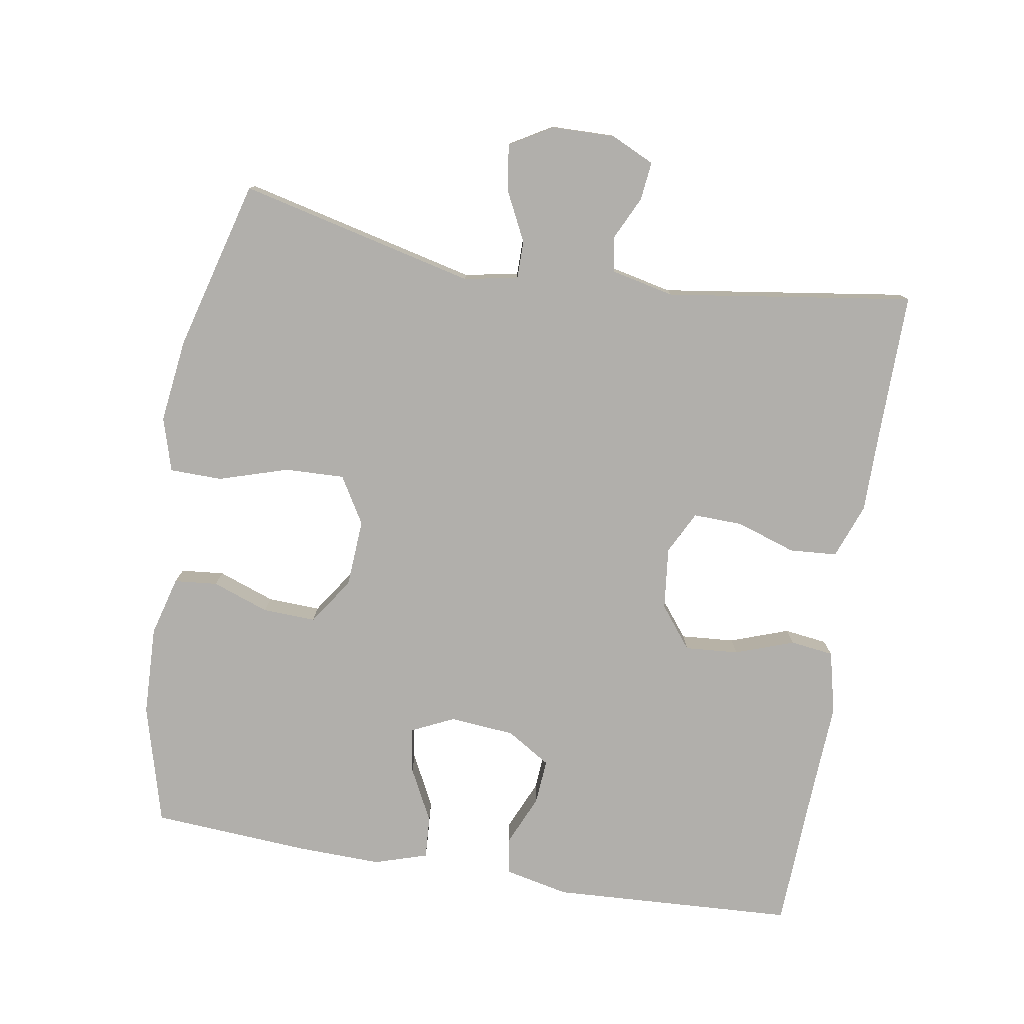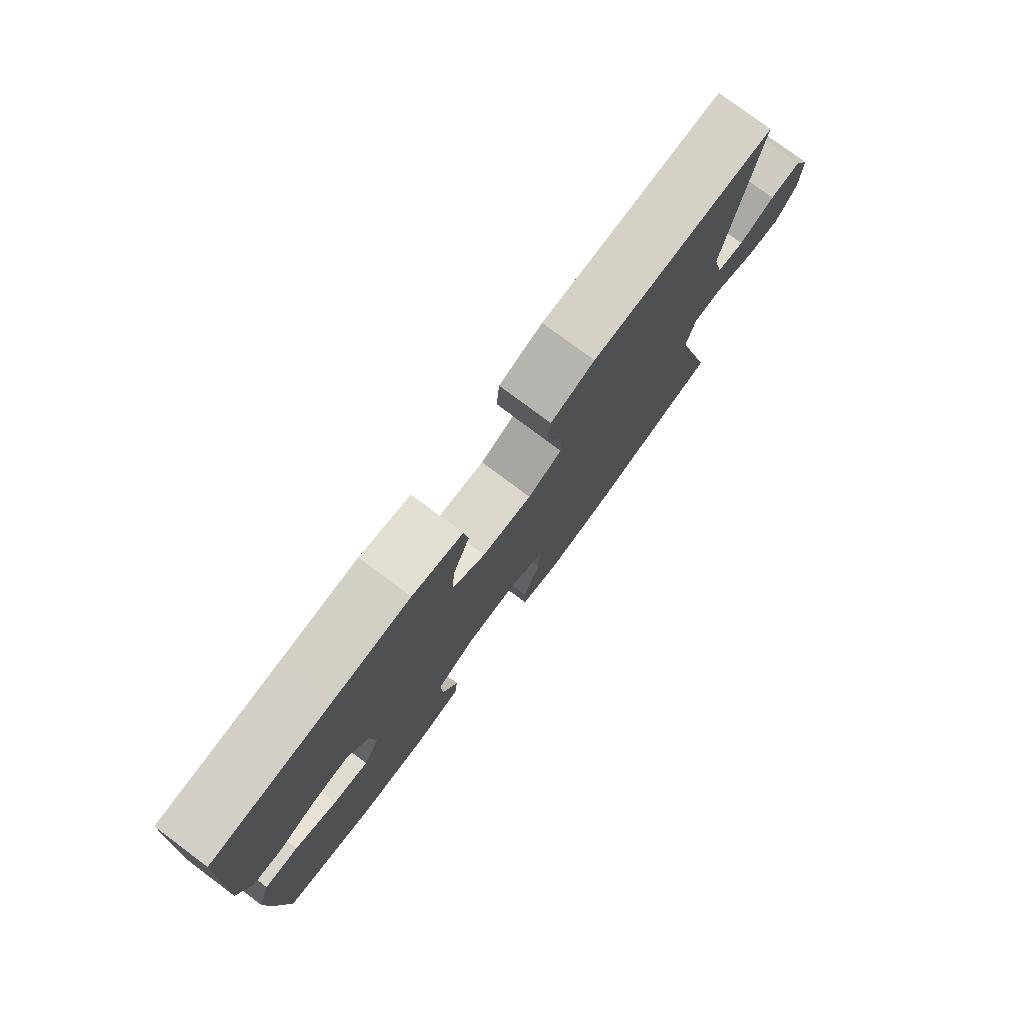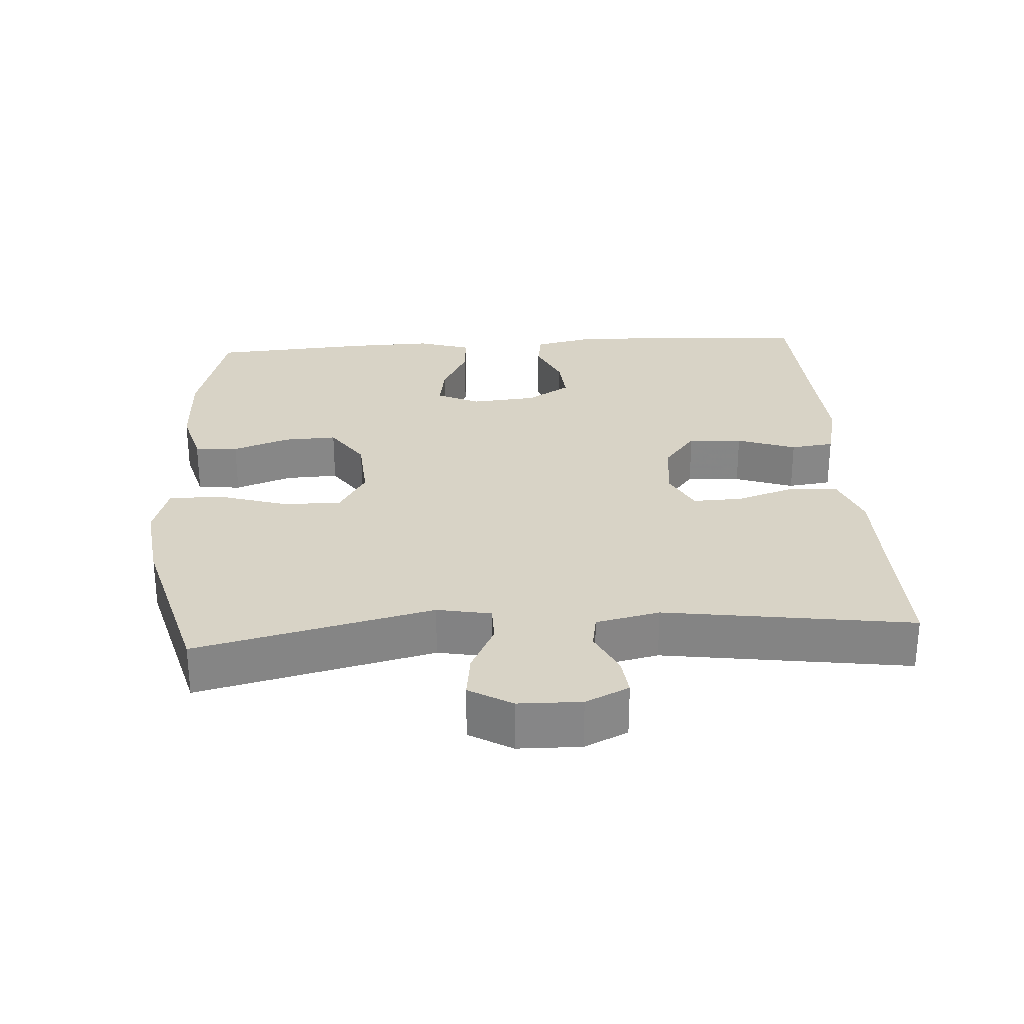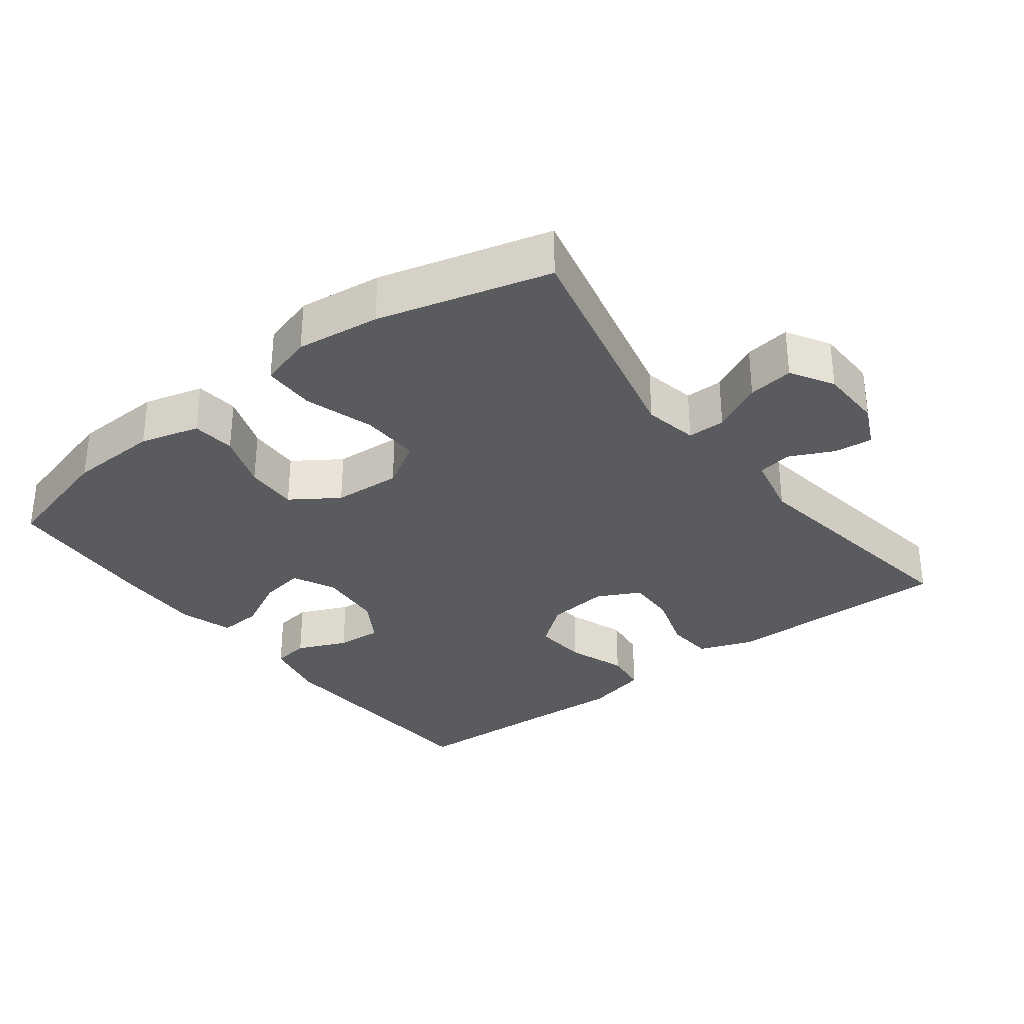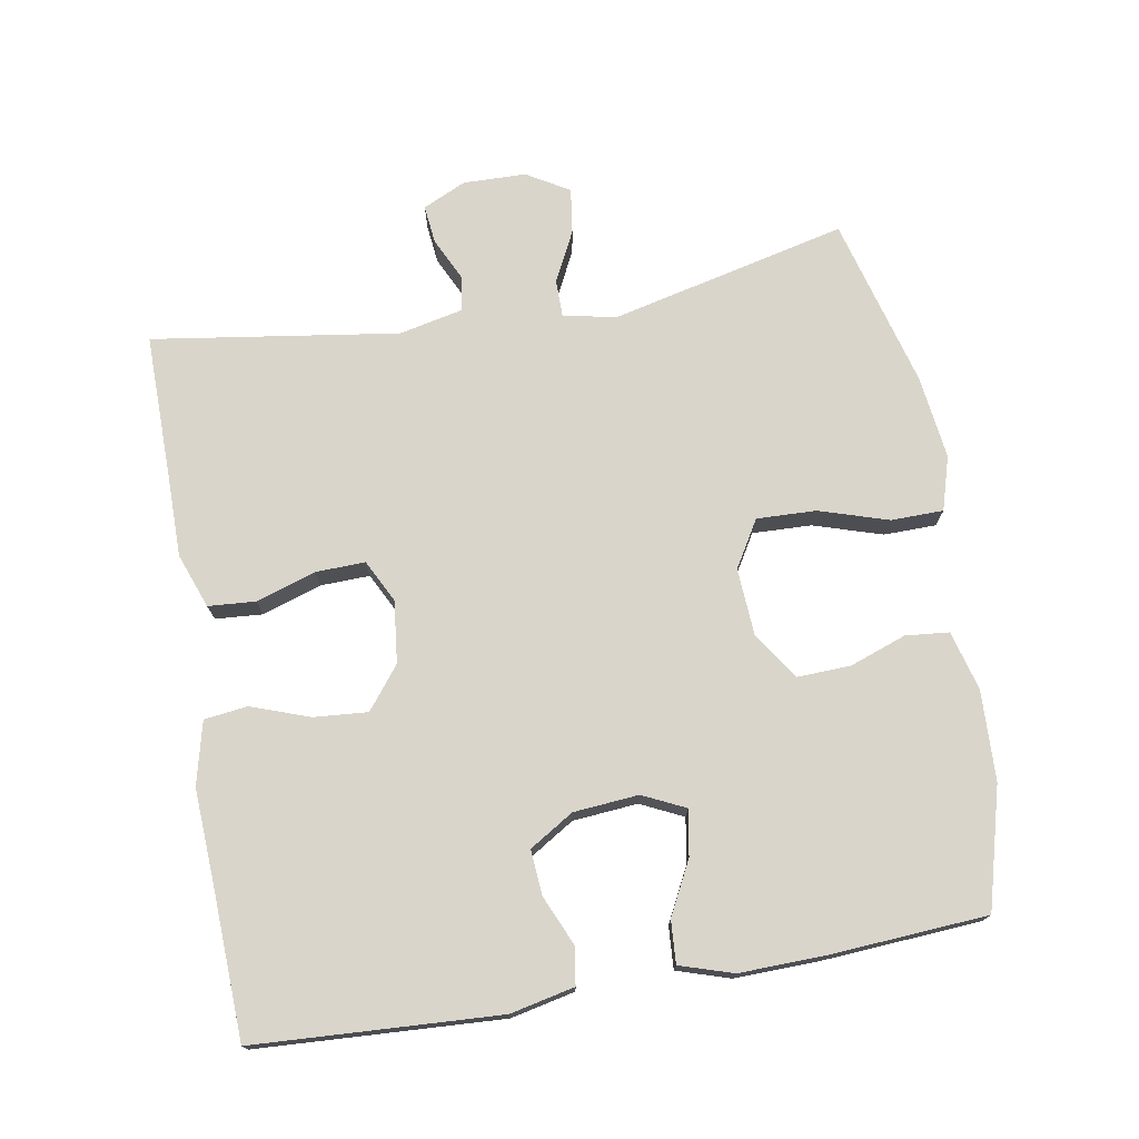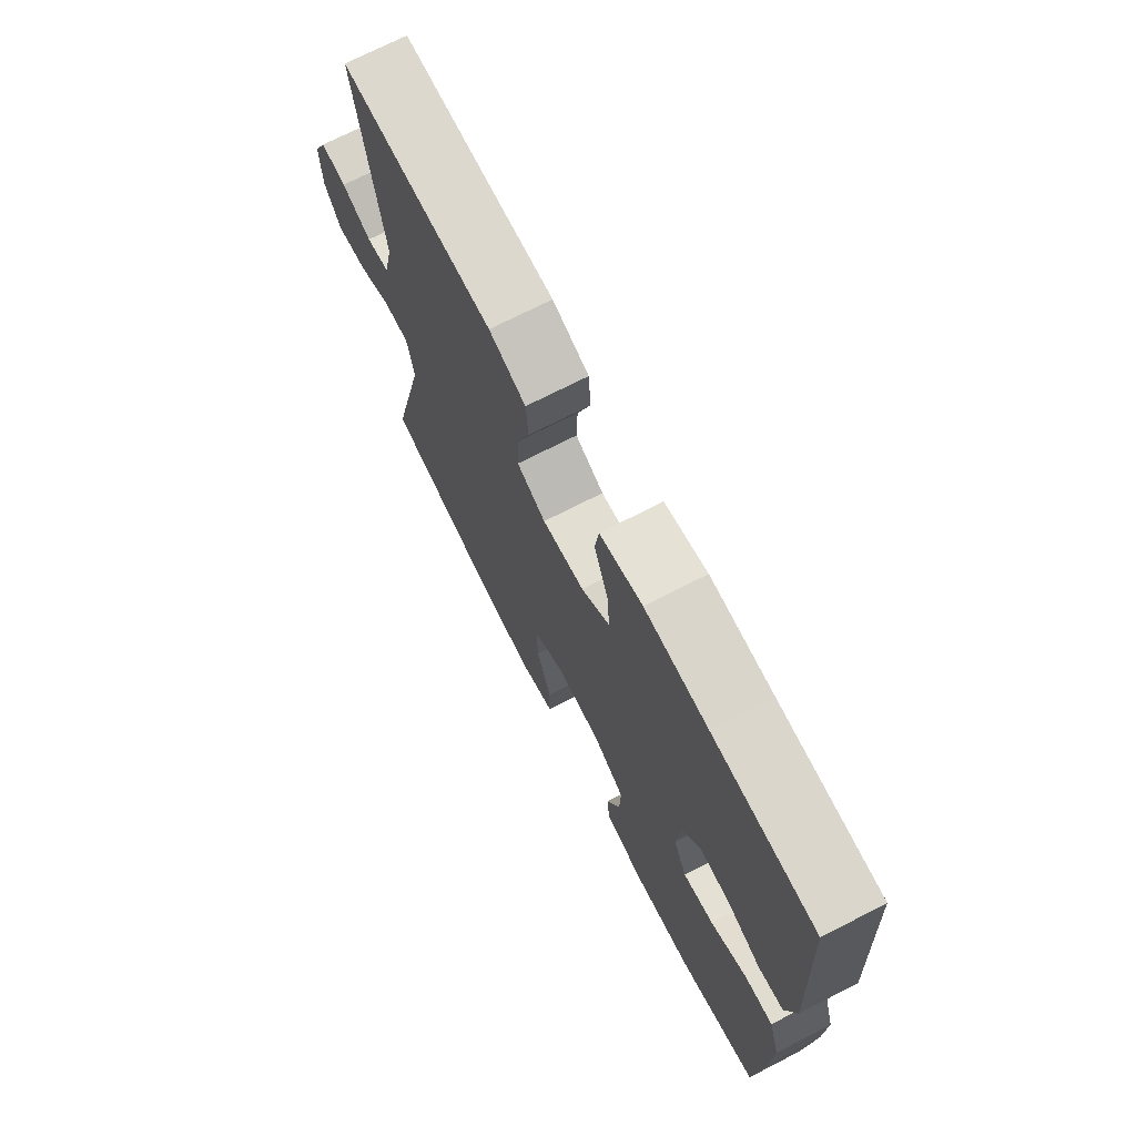
<metadata>
{"format":"obj","ext":"obj","renderer":"f3d","projection":"perspective","resolution":1024,"background":"white","views":[{"elev":-78.3,"azim":-99.5,"up":"+Y"},{"elev":78.7,"azim":126.7,"up":"+Z"},{"elev":28.0,"azim":-93.9,"up":"+Y"},{"elev":-32.1,"azim":-142.5,"up":"+Y"},{"elev":74.2,"azim":80.2,"up":"+Y"},{"elev":72.1,"azim":62.9,"up":"+Z"}]}
</metadata>
<code>
v 0.5 0.07 0.5
v 0.519 0.07 0.15
v 0.499 0.07 0.058
v 0.446 0.07 0.05
v 0.375 0.07 0.081
v 0.31 0.07 0.086
v 0.271 0.07 0.023
v 0.263 0.07 -0.07
v 0.292 0.07 -0.131
v 0.357 0.07 -0.12
v 0.433 0.07 -0.081
v 0.494 0.07 -0.077
v 0.518 0.07 -0.153
v 0.515 0.07 -0.275
v 0.5 0.07 -0.5
v 0.328 0.07 -0.547
v 0.199 0.07 -0.552
v 0.114 0.07 -0.529
v 0.108 0.07 -0.467
v 0.137 0.07 -0.386
v 0.14 0.07 -0.31
v 0.073 0.07 -0.265
v -0.024 0.07 -0.259
v -0.091 0.07 -0.299
v -0.088 0.07 -0.384
v -0.057 0.07 -0.483
v -0.058 0.07 -0.558
v -0.135 0.07 -0.581
v -0.255 0.07 -0.566
v -0.5 0.07 -0.5
v -0.42 0.07 -0.162
v -0.435 0.07 -0.085
v -0.489 0.07 -0.085
v -0.561 0.07 -0.121
v -0.626 0.07 -0.13
v -0.662 0.07 -0.069
v -0.664 0.07 0.021
v -0.635 0.07 0.083
v -0.58 0.07 0.077
v -0.517 0.07 0.047
v -0.468 0.07 0.056
v -0.448 0.07 0.147
v -0.5 0.07 0.5
v -0.294 0.07 0.498
v -0.174 0.07 0.498
v -0.096 0.07 0.469
v -0.091 0.07 0.401
v -0.119 0.07 0.316
v -0.121 0.07 0.245
v -0.06 0.07 0.214
v 0.029 0.07 0.224
v 0.089 0.07 0.271
v 0.083 0.07 0.348
v 0.053 0.07 0.432
v 0.061 0.07 0.494
v 0.151 0.07 0.516
v 0.284 0.07 0.509
v 0.5 0 0.5
v 0.519 0 0.15
v 0.499 0 0.058
v 0.446 0 0.05
v 0.375 0 0.081
v 0.31 0 0.086
v 0.271 0 0.023
v 0.263 0 -0.07
v 0.292 0 -0.131
v 0.357 0 -0.12
v 0.433 0 -0.081
v 0.494 0 -0.077
v 0.518 0 -0.153
v 0.515 0 -0.275
v 0.5 0 -0.5
v 0.328 0 -0.547
v 0.199 0 -0.552
v 0.114 0 -0.529
v 0.108 0 -0.467
v 0.137 0 -0.386
v 0.14 0 -0.31
v 0.073 0 -0.265
v -0.024 0 -0.259
v -0.091 0 -0.299
v -0.088 0 -0.384
v -0.057 0 -0.483
v -0.058 0 -0.558
v -0.135 0 -0.581
v -0.255 0 -0.566
v -0.5 0 -0.5
v -0.42 0 -0.162
v -0.435 0 -0.085
v -0.489 0 -0.085
v -0.561 0 -0.121
v -0.626 0 -0.13
v -0.662 0 -0.069
v -0.664 0 0.021
v -0.635 0 0.083
v -0.58 0 0.077
v -0.517 0 0.047
v -0.468 0 0.056
v -0.448 0 0.147
v -0.5 0 0.5
v -0.294 0 0.498
v -0.174 0 0.498
v -0.096 0 0.469
v -0.091 0 0.401
v -0.119 0 0.316
v -0.121 0 0.245
v -0.06 0 0.214
v 0.029 0 0.224
v 0.089 0 0.271
v 0.083 0 0.348
v 0.053 0 0.432
v 0.061 0 0.494
v 0.151 0 0.516
v 0.284 0 0.509
f 55 56 57
f 54 55 57
f 53 54 57
f 3 4 5
f 2 3 5
f 1 2 5
f 57 1 5
f 53 57 5
f 52 53 5
f 51 52 5 6
f 50 51 6 7
f 49 50 7 8
f 46 47 48
f 45 46 48
f 44 45 48
f 44 48 49
f 43 44 49
f 42 43 49
f 49 8 9
f 42 49 9
f 41 42 9
f 38 39 40
f 37 38 40
f 36 37 40
f 35 36 40
f 34 35 40
f 33 34 40
f 32 33 40 41
f 29 30 31
f 28 29 31
f 27 28 31
f 26 27 31
f 25 26 31
f 24 25 31 32
f 23 24 32 41
f 18 19 20
f 17 18 20
f 16 17 20
f 15 16 20
f 14 15 20
f 13 14 20
f 12 13 20
f 11 12 20
f 10 11 20
f 9 10 20 21
f 22 23 41 9
f 9 21 22
f 114 113 112
f 114 112 111
f 114 111 110
f 62 61 60
f 62 60 59
f 62 59 58
f 62 58 114
f 62 114 110
f 62 110 109
f 63 62 109 108
f 64 63 108 107
f 65 64 107 106
f 105 104 103
f 105 103 102
f 105 102 101
f 106 105 101
f 106 101 100
f 106 100 99
f 66 65 106
f 66 106 99
f 66 99 98
f 97 96 95
f 97 95 94
f 97 94 93
f 97 93 92
f 97 92 91
f 97 91 90
f 98 97 90 89
f 88 87 86
f 88 86 85
f 88 85 84
f 88 84 83
f 88 83 82
f 89 88 82 81
f 98 89 81 80
f 77 76 75
f 77 75 74
f 77 74 73
f 77 73 72
f 77 72 71
f 77 71 70
f 77 70 69
f 77 69 68
f 77 68 67
f 78 77 67 66
f 66 98 80 79
f 79 78 66
f 1 58 59 2
f 2 59 60 3
f 3 60 61 4
f 4 61 62 5
f 5 62 63 6
f 6 63 64 7
f 7 64 65 8
f 8 65 66 9
f 9 66 67 10
f 10 67 68 11
f 11 68 69 12
f 12 69 70 13
f 13 70 71 14
f 14 71 72 15
f 15 72 73 16
f 16 73 74 17
f 17 74 75 18
f 18 75 76 19
f 19 76 77 20
f 20 77 78 21
f 21 78 79 22
f 22 79 80 23
f 23 80 81 24
f 24 81 82 25
f 25 82 83 26
f 26 83 84 27
f 27 84 85 28
f 28 85 86 29
f 29 86 87 30
f 30 87 88 31
f 31 88 89 32
f 32 89 90 33
f 33 90 91 34
f 34 91 92 35
f 35 92 93 36
f 36 93 94 37
f 37 94 95 38
f 38 95 96 39
f 39 96 97 40
f 40 97 98 41
f 41 98 99 42
f 42 99 100 43
f 43 100 101 44
f 44 101 102 45
f 45 102 103 46
f 46 103 104 47
f 47 104 105 48
f 48 105 106 49
f 49 106 107 50
f 50 107 108 51
f 51 108 109 52
f 52 109 110 53
f 53 110 111 54
f 54 111 112 55
f 55 112 113 56
f 56 113 114 57
f 57 114 58 1

</code>
